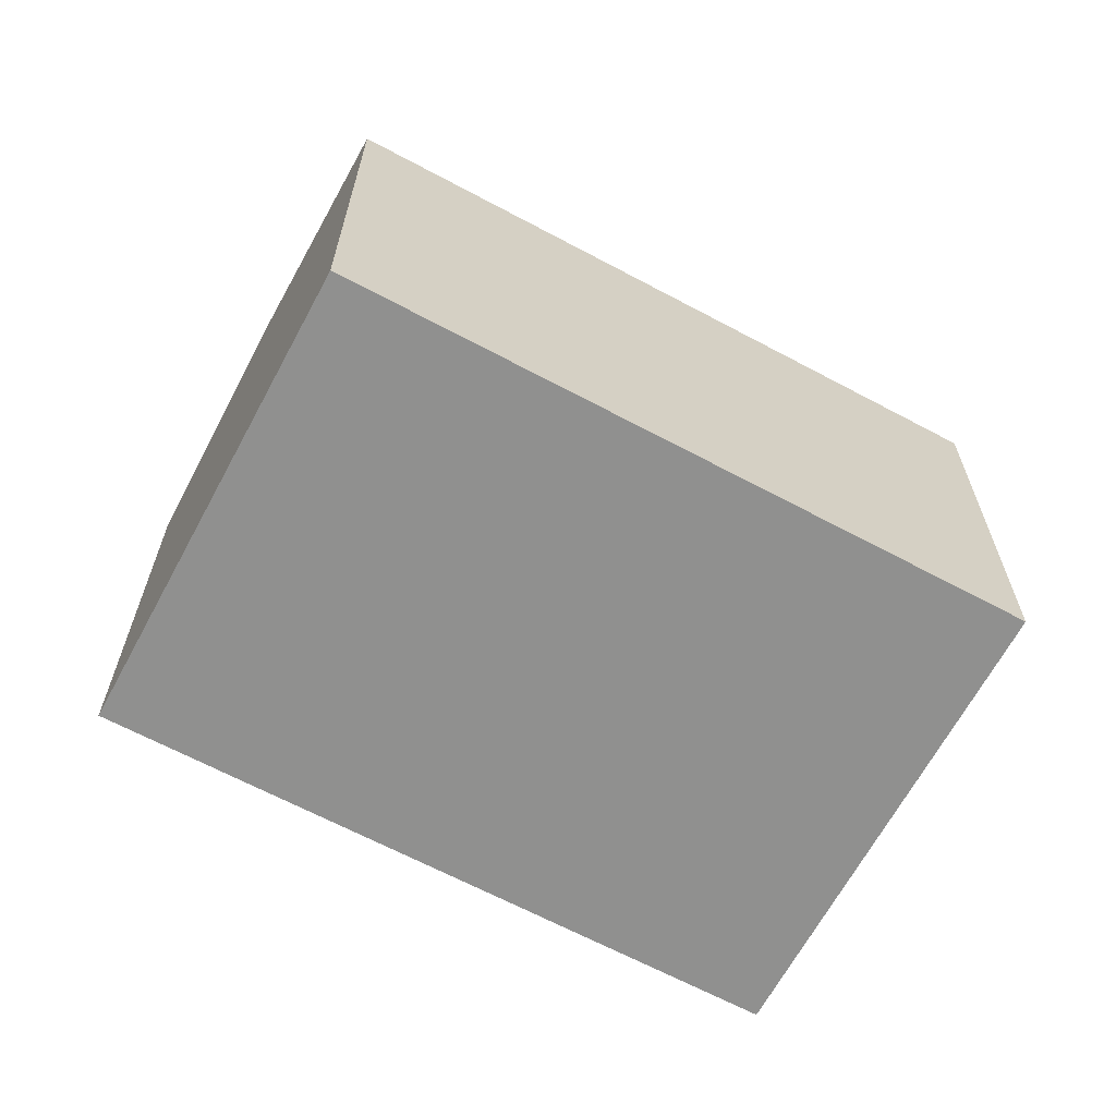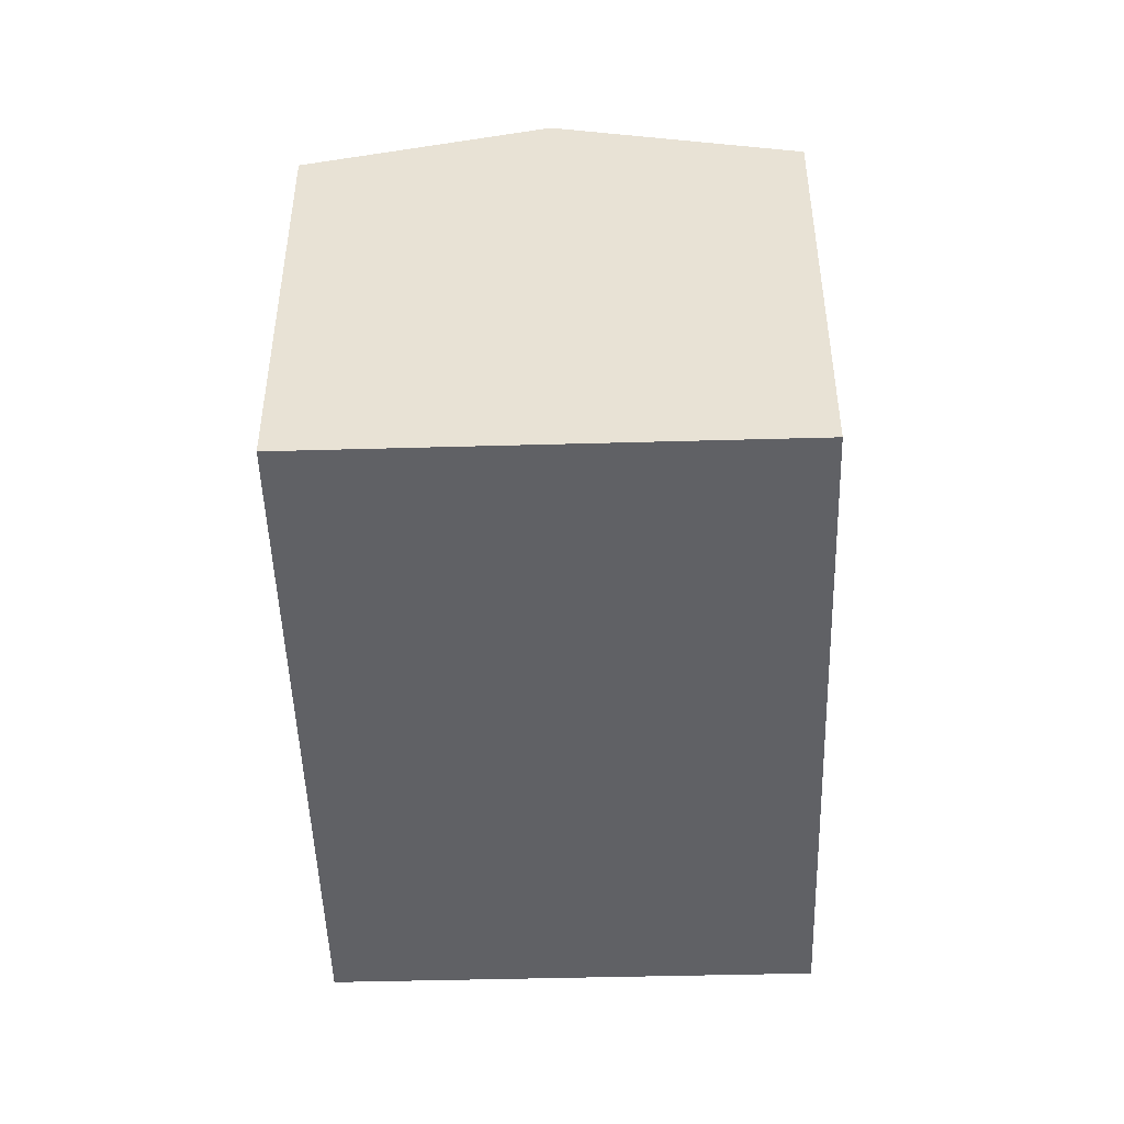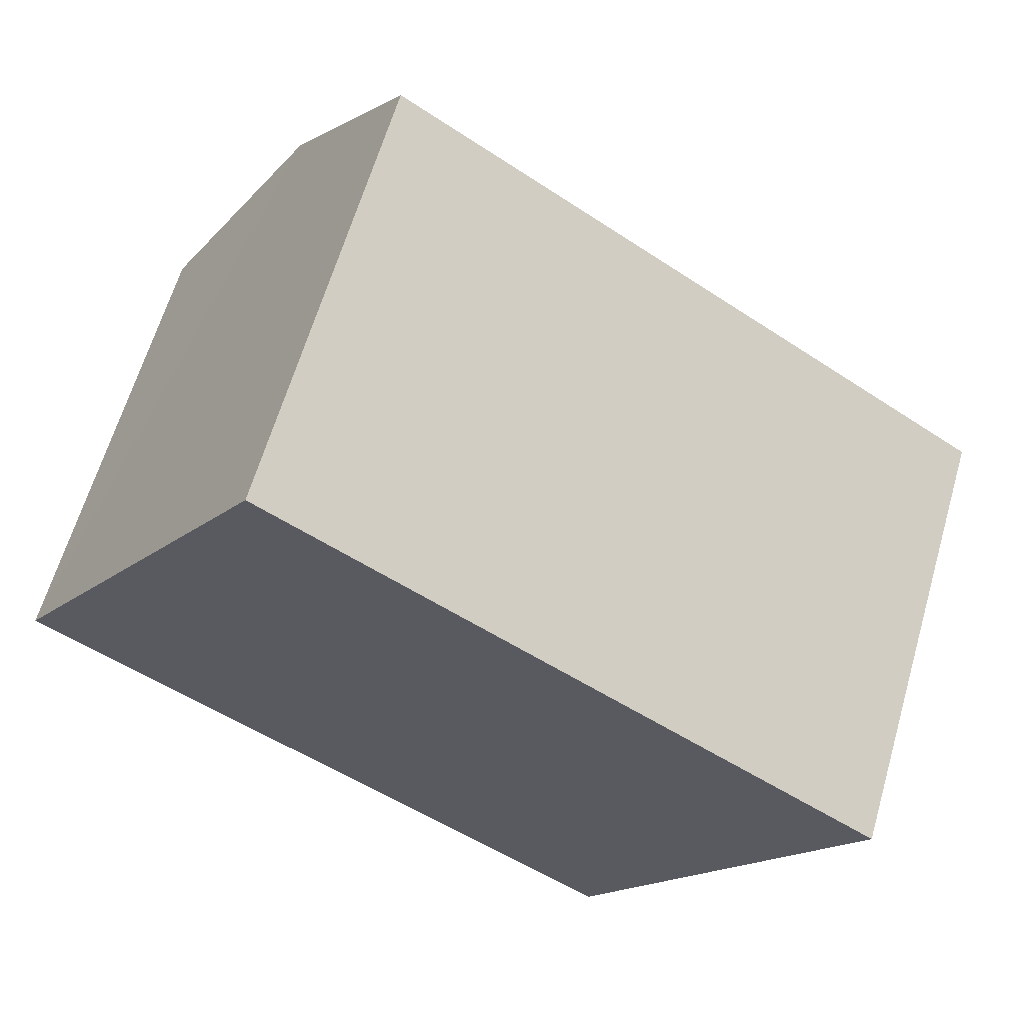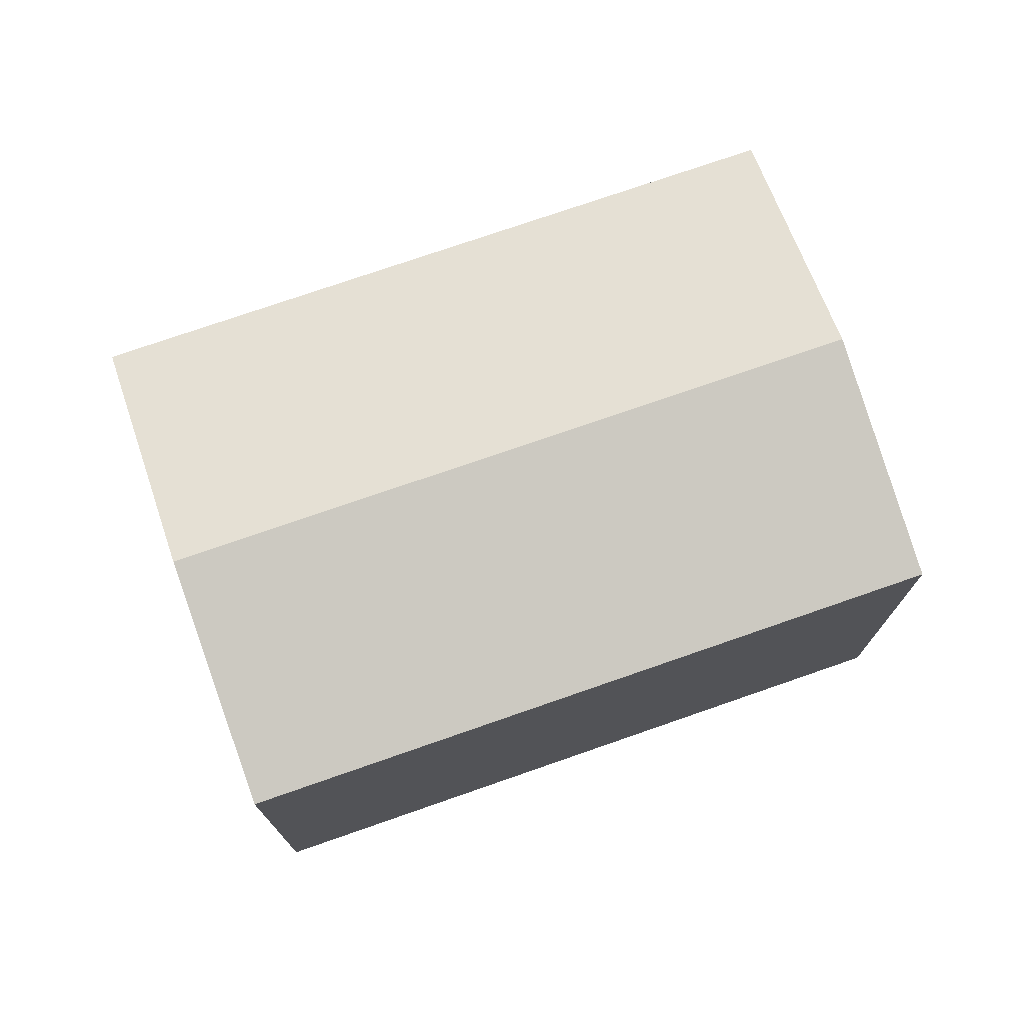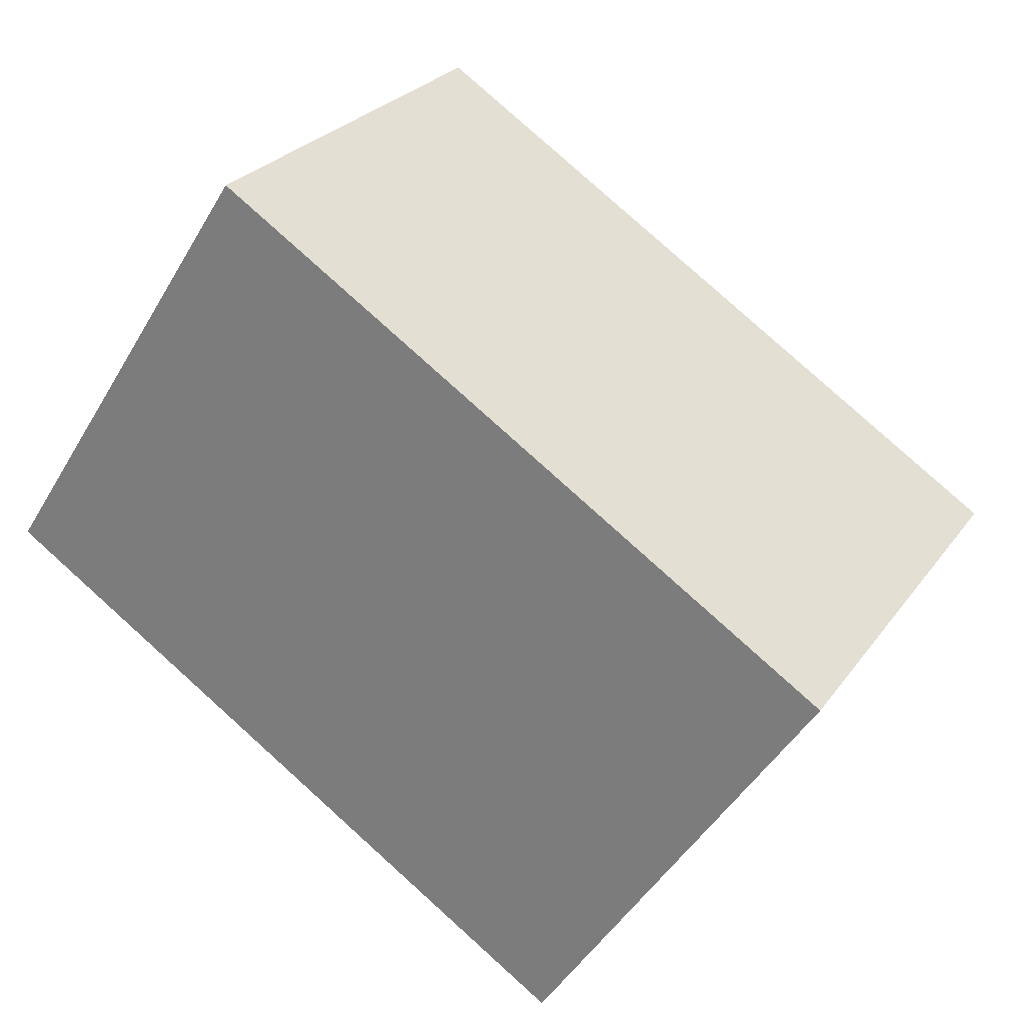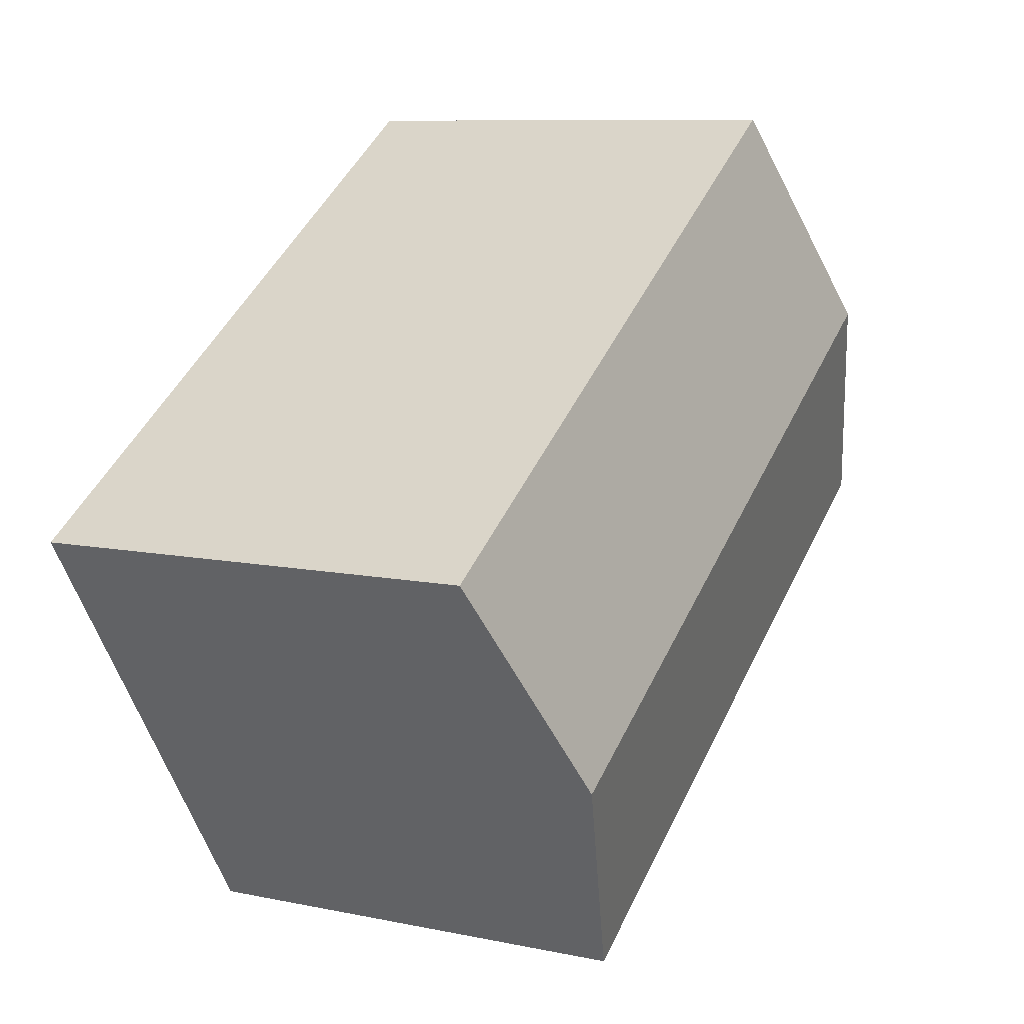
<metadata>
{"format":"obj","ext":"obj","renderer":"f3d","projection":"perspective","resolution":1024,"background":"white","views":[{"elev":-65.5,"azim":-175.1,"up":"+Y"},{"elev":-48.1,"azim":-55.1,"up":"+Y"},{"elev":63.0,"azim":16.2,"up":"+Z"},{"elev":75.2,"azim":-166.0,"up":"+Y"},{"elev":26.1,"azim":27.4,"up":"+Z"},{"elev":9.0,"azim":119.3,"up":"+Z"}]}
</metadata>
<code>
v  6.7 4.56 -1.674
v  2.47 4.046 3.79
v  7.94 4.046 0.22
v  1.234 4.56 1.893
v  5.46 4.046 -3.57
v  0 4.047 2.478e-16
v  0 0 0
v  5.46 2.186e-16 -3.57
v  2.47 -2.321e-16 3.79
v  1.234 -1.159e-16 1.893
v  7.94 -1.347e-17 0.22
v  6.7 1.025e-16 -1.674
g defaultobject
f 1 2 3
f 2 1 4
f 5 4 1
f 4 5 6
f 5 7 6
f 7 5 8
f 7 4 6
f 4 7 2
f 2 7 9
f 9 7 10
f 9 3 2
f 3 9 11
f 1 8 5
f 8 1 3
f 8 3 12
f 12 3 11
f 8 10 7
f 10 8 12
f 10 12 9
f 9 12 11

</code>
